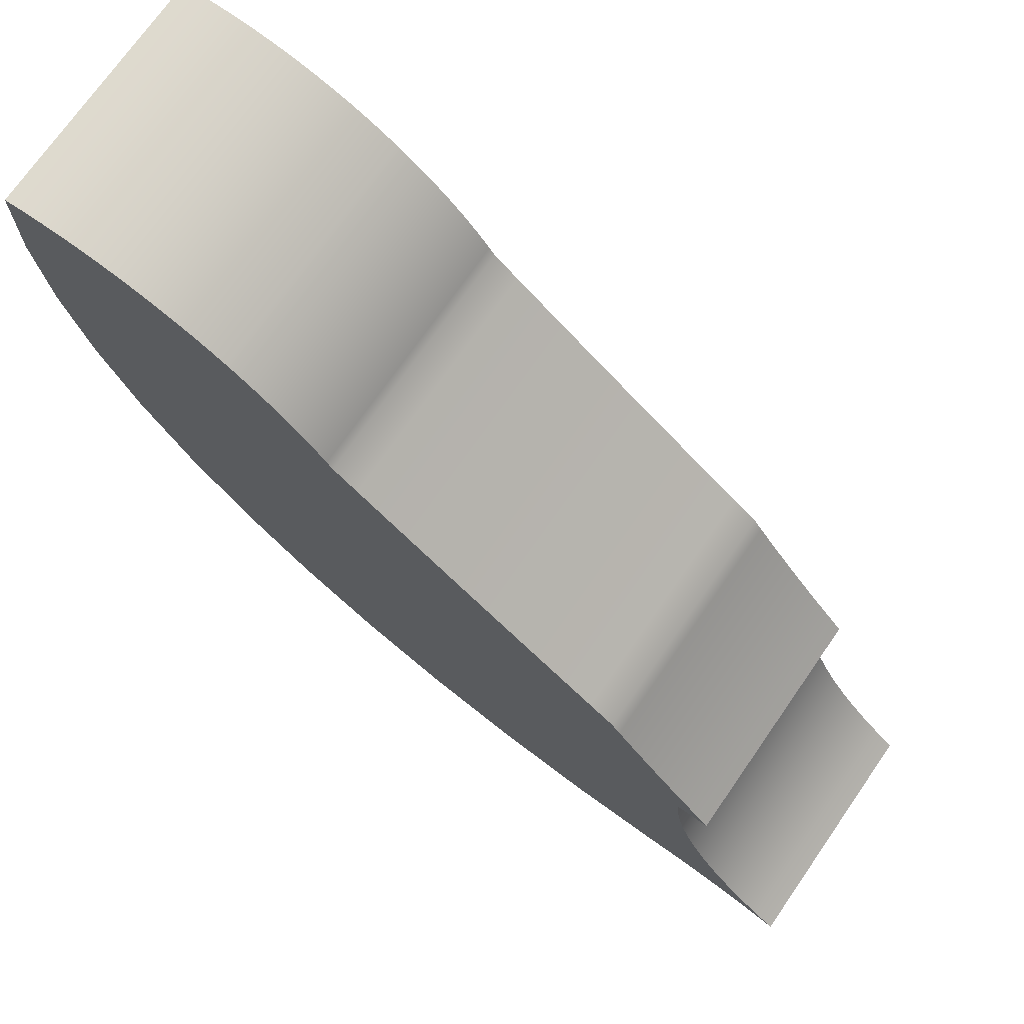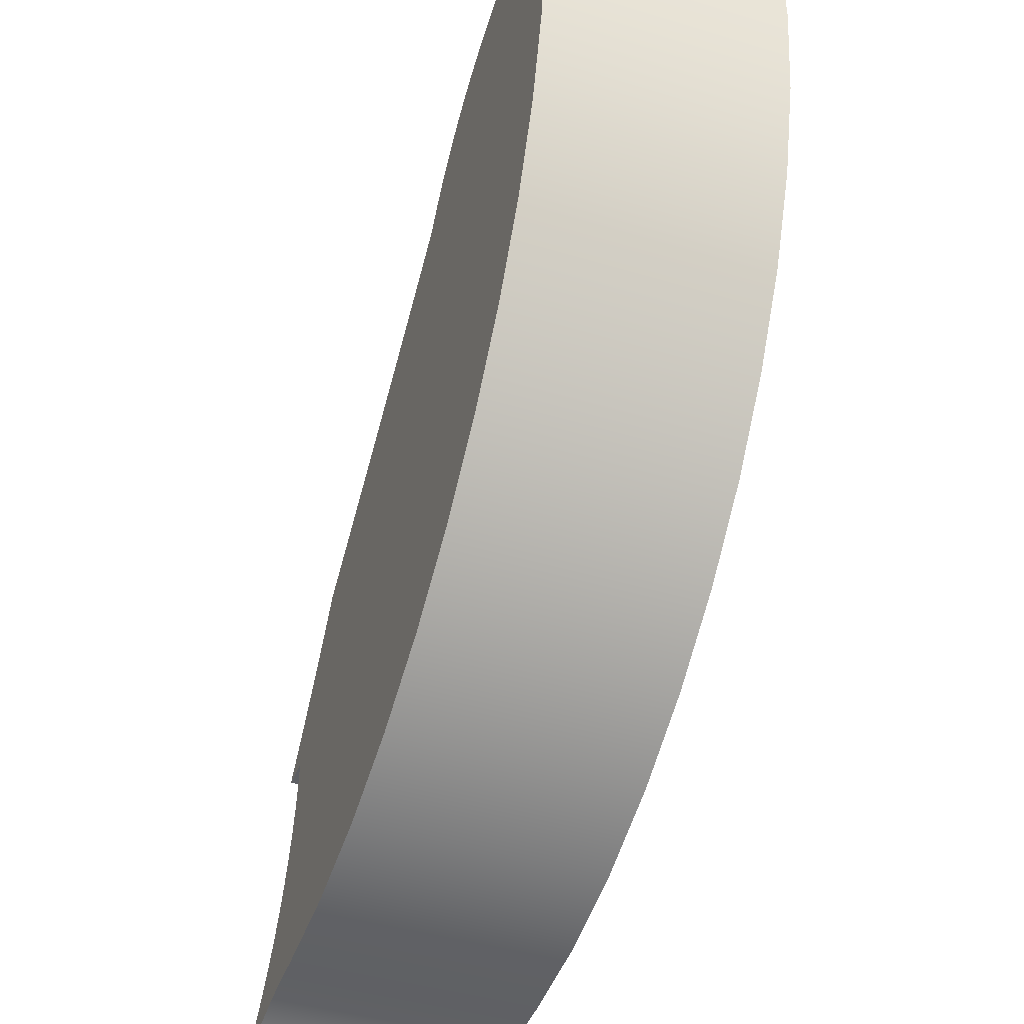
<metadata>
{"format":"obj","ext":"obj","renderer":"f3d","projection":"perspective","resolution":1024,"background":"white","views":[{"elev":72.4,"azim":-145.2,"up":"+Y"},{"elev":-42.3,"azim":70.1,"up":"+Y"}]}
</metadata>
<code>
o Group22/mesh40/mesh40-geometry#mesh40-geometry
v -0.4236 0.5543 -0.0339
v -0.4252 0.5519 -0.0339
v -0.4257 0.5519 -0.0339
v -0.4246 0.5519 -0.0339
v -0.4252 0.5519 0.01474
v -0.4236 0.5543 0.01474
v -0.4241 0.5519 -0.0339
v -0.4246 0.5519 0.01474
v -0.4257 0.5519 0.01474
v -0.4215 0.5567 0.01474
v -0.4235 0.5519 -0.0339
v -0.4241 0.5519 0.01474
v -0.4215 0.5567 -0.0339
v -0.4235 0.5519 0.01474
v -0.4195 0.5591 0.01474
v -0.423 0.5519 0.01474
v -0.423 0.5519 -0.0339
v -0.4195 0.5591 -0.0339
v -0.4213 0.5518 0.01474
v -0.4224 0.5519 0.01474
v -0.4224 0.5519 -0.0339
v -0.4174 0.5616 0.01474
v -0.4213 0.5518 -0.0339
v -0.4218 0.5519 0.01474
v -0.4207 0.5518 0.01474
v -0.4218 0.5519 -0.0339
v -0.4174 0.5616 -0.0339
v -0.4191 0.5517 0.01474
v -0.4207 0.5518 -0.0339
v -0.4202 0.5518 0.01474
v -0.4154 0.564 0.01474
v -0.4191 0.5517 -0.0339
v -0.4196 0.5518 0.01474
v -0.4186 0.5042 0.01474
v -0.4202 0.5518 -0.0339
v -0.4154 0.564 -0.0339
v -0.4159 0.5043 0.01474
v -0.4196 0.5518 -0.0339
v -0.4186 0.5042 -0.0339
v -0.4195 0.5465 0.01474
v -0.4134 0.5665 0.01474
v -0.4159 0.5043 -0.0339
v -0.3967 0.5061 0.01474
v -0.4195 0.5465 -0.0339
v -0.4203 0.5413 0.01474
v -0.4134 0.5665 -0.0339
v -0.3967 0.5061 -0.0339
v -0.4203 0.5413 -0.0339
v -0.4213 0.5041 0.01474
v -0.4213 0.5041 -0.0339
v -0.4114 0.569 0.01474
v -0.4215 0.5363 0.01474
v -0.4215 0.5363 -0.0339
v -0.4114 0.569 -0.0339
v -0.4095 0.5716 0.01474
v -0.3778 0.5106 0.01474
v -0.423 0.5313 0.01474
v -0.424 0.5039 -0.0339
v -0.4095 0.5716 -0.0339
v -0.4076 0.5741 0.01474
v -0.3778 0.5106 -0.0339
v -0.3918 0.5896 0.01474
v -0.423 0.5313 -0.0339
v -0.424 0.5039 0.01474
v -0.4076 0.5741 -0.0339
v -0.4057 0.5767 0.01474
v -0.3918 0.5896 -0.0339
v -0.3598 0.5176 0.01474
v -0.3969 0.5857 0.01474
v -0.3867 0.5934 0.01474
v -0.425 0.5264 0.01474
v -0.425 0.5264 -0.0339
v -0.4266 0.5035 -0.0339
v -0.4057 0.5767 -0.0339
v -0.4038 0.5793 0.01474
v -0.3969 0.5857 -0.0339
v -0.3867 0.5934 -0.0339
v -0.3598 0.5176 -0.0339
v -0.3766 0.6012 0.01474
v -0.402 0.5819 0.01474
v -0.3817 0.5973 0.01474
v -0.4266 0.5035 0.01474
v -0.4038 0.5793 -0.0339
v -0.402 0.5819 -0.0339
v -0.3817 0.5973 -0.0339
v -0.3766 0.6012 -0.0339
v -0.3428 0.5269 0.01474
v -0.3716 0.6051 0.01474
v -0.4272 0.5217 0.01474
v -0.4272 0.5217 -0.0339
v -0.4293 0.5031 -0.0339
v -0.3716 0.6051 -0.0339
v -0.3428 0.5269 -0.0339
v -0.3566 0.617 0.01474
v -0.3666 0.6091 0.01474
v -0.4293 0.5031 0.01474
v -0.3666 0.6091 -0.0339
v -0.3566 0.617 -0.0339
v -0.3273 0.5384 0.01474
v -0.3616 0.613 0.01474
v -0.3516 0.621 0.01474
v -0.4298 0.5172 0.01474
v -0.4298 0.5172 -0.0339
v -0.4319 0.5027 -0.0339
v -0.3616 0.613 -0.0339
v -0.3516 0.621 -0.0339
v -0.3273 0.5384 -0.0339
v -0.3417 0.629 0.01474
v -0.3467 0.625 0.01474
v -0.4319 0.5027 0.01474
v -0.3467 0.625 -0.0339
v -0.3417 0.629 -0.0339
v -0.3135 0.552 0.01474
v -0.3405 0.6308 0.01474
v -0.4327 0.5128 0.01474
v -0.4327 0.5128 -0.0339
v -0.4346 0.5021 -0.0339
v -0.3405 0.6308 -0.0339
v -0.3135 0.552 -0.0339
v -0.3258 0.6461 0.01474
v -0.3393 0.6325 0.01474
v -0.4346 0.5021 0.01474
v -0.3393 0.6325 -0.0339
v -0.3258 0.6461 -0.0339
v -0.3016 0.5672 -0.0339
v -0.3275 0.6448 0.01474
v -0.3241 0.6474 0.01474
v -0.338 0.6342 0.01474
v -0.436 0.5087 0.01474
v -0.436 0.5087 -0.0339
v -0.4372 0.5014 -0.0339
v -0.338 0.6342 -0.0339
v -0.3275 0.6448 -0.0339
v -0.3241 0.6474 -0.0339
v -0.3016 0.5672 0.01474
v -0.3118 0.6542 -0.0339
v -0.3291 0.6434 0.01474
v -0.3241 0.6474 0.01474
v -0.3366 0.6358 0.01474
v -0.4372 0.5014 0.01474
v -0.3366 0.6358 -0.0339
v -0.3291 0.6434 -0.0339
v -0.3241 0.6474 -0.0339
v -0.2919 0.584 -0.0339
v -0.3118 0.6542 0.01474
v -0.3154 0.6526 -0.0339
v -0.3082 0.6556 -0.0339
v -0.3307 0.642 0.01474
v -0.324 0.6474 0.01474
v -0.3352 0.6374 0.01474
v -0.4395 0.5049 0.01474
v -0.4395 0.5049 -0.0339
v -0.4398 0.5007 -0.0339
v -0.3352 0.6374 -0.0339
v -0.3307 0.642 -0.0339
v -0.324 0.6474 -0.0339
v -0.2919 0.584 0.01474
v -0.3008 0.6578 -0.0339
v -0.3154 0.6526 0.01474
v -0.3082 0.6556 0.01474
v -0.3188 0.6507 -0.0339
v -0.3045 0.6568 -0.0339
v -0.3323 0.6405 0.01474
v -0.324 0.6474 0.01474
v -0.3338 0.639 0.01474
v -0.4398 0.5007 0.01474
v -0.3338 0.639 -0.0339
v -0.3323 0.6405 -0.0339
v -0.324 0.6474 -0.0339
v -0.2845 0.6018 -0.0339
v -0.3008 0.6578 0.01474
v -0.297 0.6586 -0.0339
v -0.3188 0.6507 0.01474
v -0.3045 0.6568 0.01474
v -0.3221 0.6487 -0.0339
v -0.324 0.6474 0.01474
v -0.4423 0.4999 0.01474
v -0.4433 0.5013 0.01474
v -0.4423 0.4999 -0.0339
v -0.324 0.6474 -0.0339
v -0.2845 0.6018 0.01474
v -0.2893 0.6595 -0.0339
v -0.297 0.6586 0.01474
v -0.2931 0.6591 -0.0339
v -0.3221 0.6487 0.01474
v -0.3222 0.6486 -0.0339
v -0.324 0.6474 0.01474
v -0.4433 0.5013 -0.0339
v -0.324 0.6474 -0.0339
v -0.2796 0.6206 -0.0339
v -0.2893 0.6595 0.01474
v -0.2854 0.6596 -0.0339
v -0.2931 0.6591 0.01474
v -0.3222 0.6486 0.01474
v -0.3224 0.6485 -0.0339
v -0.324 0.6474 0.01474
v -0.4448 0.499 0.01474
v -0.4448 0.499 -0.0339
v -0.4473 0.498 0.01474
v -0.324 0.6474 -0.0339
v -0.2796 0.6206 0.01474
v -0.2815 0.6595 -0.0339
v -0.2854 0.6596 0.01474
v -0.3224 0.6485 0.01474
v -0.3225 0.6484 -0.0339
v -0.324 0.6474 0.01474
v -0.4473 0.498 -0.0339
v -0.324 0.6474 -0.0339
v -0.2773 0.6398 -0.0339
v -0.2815 0.6595 0.01474
v -0.2776 0.6591 -0.0339
v -0.3225 0.6484 0.01474
v -0.3227 0.6483 -0.0339
v -0.324 0.6474 0.01474
v -0.324 0.6474 -0.0339
v -0.2773 0.6398 0.01474
v -0.2776 0.6591 0.01474
v -0.3227 0.6483 0.01474
v -0.3229 0.6482 -0.0339
v -0.3239 0.6474 0.01474
v -0.3239 0.6474 -0.0339
v -0.3229 0.6482 0.01474
v -0.323 0.6481 -0.0339
v -0.3239 0.6474 0.01474
v -0.3239 0.6474 -0.0339
v -0.323 0.6481 0.01474
v -0.3232 0.648 -0.0339
v -0.3239 0.6475 0.01474
v -0.3239 0.6475 -0.0339
v -0.3232 0.648 0.01474
v -0.3233 0.6479 -0.0339
v -0.3239 0.6475 0.01474
v -0.3239 0.6475 -0.0339
v -0.3233 0.6479 0.01474
v -0.3235 0.6478 -0.0339
v -0.3238 0.6476 0.01474
v -0.3238 0.6476 -0.0339
v -0.3235 0.6478 0.01474
v -0.3236 0.6477 -0.0339
v -0.3236 0.6477 0.01474
f 1 2 3
f 2 1 4
f 3 2 1
f 4 1 2
f 5 3 2
f 2 3 5
f 3 6 1
f 1 6 3
f 4 1 7
f 7 1 4
f 8 2 4
f 4 2 8
f 3 5 9
f 9 5 3
f 2 8 5
f 5 8 2
f 6 3 9
f 9 3 6
f 10 1 6
f 6 1 10
f 7 1 11
f 11 1 7
f 12 4 7
f 7 4 12
f 4 12 8
f 8 12 4
f 5 6 9
f 9 6 5
f 6 5 8
f 8 5 6
f 1 10 13
f 13 10 1
f 6 14 10
f 10 14 6
f 11 1 13
f 13 1 11
f 14 7 11
f 11 7 14
f 7 14 12
f 12 14 7
f 6 8 12
f 12 8 6
f 15 13 10
f 10 13 15
f 6 12 14
f 14 12 6
f 10 14 16
f 16 14 10
f 11 13 17
f 17 13 11
f 11 16 14
f 14 16 11
f 13 15 18
f 18 15 13
f 10 19 15
f 15 19 10
f 10 16 20
f 20 16 10
f 17 13 21
f 21 13 17
f 16 11 17
f 17 11 16
f 22 18 15
f 15 18 22
f 23 13 18
f 18 13 23
f 10 24 19
f 19 24 10
f 15 19 25
f 25 19 15
f 17 20 16
f 16 20 17
f 10 20 24
f 24 20 10
f 21 13 26
f 26 13 21
f 20 17 21
f 21 17 20
f 18 22 27
f 27 22 18
f 15 28 22
f 22 28 15
f 26 13 23
f 23 13 26
f 23 18 29
f 29 18 23
f 26 19 24
f 24 19 26
f 23 25 19
f 19 25 23
f 15 25 30
f 30 25 15
f 21 24 20
f 20 24 21
f 24 21 26
f 26 21 24
f 31 27 22
f 22 27 31
f 32 18 27
f 27 18 32
f 15 33 28
f 28 33 15
f 22 28 34
f 34 28 22
f 19 26 23
f 23 26 19
f 29 18 35
f 35 18 29
f 25 23 29
f 29 23 25
f 29 30 25
f 25 30 29
f 15 30 33
f 33 30 15
f 27 31 36
f 36 31 27
f 22 37 31
f 31 37 22
f 38 18 32
f 32 18 38
f 32 27 39
f 39 27 32
f 38 28 33
f 33 28 38
f 40 34 28
f 28 34 40
f 22 34 37
f 37 34 22
f 35 18 38
f 38 18 35
f 30 29 35
f 35 29 30
f 35 33 30
f 30 33 35
f 41 36 31
f 31 36 41
f 42 27 36
f 36 27 42
f 31 37 43
f 43 37 31
f 28 38 32
f 32 38 28
f 39 27 42
f 42 27 39
f 39 44 32
f 32 44 39
f 33 35 38
f 38 35 33
f 45 34 40
f 40 34 45
f 28 44 40
f 40 44 28
f 39 37 34
f 34 37 39
f 36 41 46
f 46 41 36
f 31 43 41
f 41 43 31
f 42 36 47
f 47 36 42
f 42 43 37
f 37 43 42
f 44 28 32
f 32 28 44
f 37 39 42
f 42 39 37
f 39 48 44
f 44 48 39
f 45 49 34
f 34 49 45
f 40 48 45
f 45 48 40
f 48 40 44
f 44 40 48
f 34 50 39
f 39 50 34
f 51 46 41
f 41 46 51
f 47 36 46
f 46 36 47
f 41 43 51
f 51 43 41
f 43 42 47
f 47 42 43
f 50 48 39
f 39 48 50
f 52 49 45
f 45 49 52
f 50 34 49
f 49 34 50
f 53 45 48
f 48 45 53
f 46 51 54
f 54 51 46
f 47 46 54
f 54 46 47
f 51 43 55
f 55 43 51
f 47 56 43
f 43 56 47
f 50 53 48
f 48 53 50
f 57 49 52
f 52 49 57
f 45 53 52
f 52 53 45
f 49 58 50
f 50 58 49
f 55 54 51
f 51 54 55
f 47 54 59
f 59 54 47
f 55 43 60
f 60 43 55
f 56 47 61
f 61 47 56
f 62 43 56
f 56 43 62
f 50 63 53
f 53 63 50
f 57 64 49
f 49 64 57
f 52 63 57
f 57 63 52
f 63 52 53
f 53 52 63
f 58 49 64
f 64 49 58
f 58 63 50
f 50 63 58
f 54 55 59
f 59 55 54
f 47 59 65
f 65 59 47
f 60 43 66
f 66 43 60
f 60 59 55
f 55 59 60
f 47 67 61
f 61 67 47
f 61 68 56
f 56 68 61
f 69 43 62
f 62 43 69
f 62 56 70
f 70 56 62
f 71 64 57
f 57 64 71
f 72 57 63
f 63 57 72
f 64 73 58
f 58 73 64
f 58 72 63
f 63 72 58
f 59 60 65
f 65 60 59
f 47 65 74
f 74 65 47
f 66 43 75
f 75 43 66
f 66 65 60
f 60 65 66
f 47 76 67
f 67 76 47
f 61 67 77
f 77 67 61
f 68 61 78
f 78 61 68
f 79 56 68
f 68 56 79
f 80 43 69
f 69 43 80
f 67 69 62
f 62 69 67
f 70 56 81
f 81 56 70
f 77 62 70
f 70 62 77
f 71 82 64
f 64 82 71
f 57 72 71
f 71 72 57
f 73 64 82
f 82 64 73
f 73 72 58
f 58 72 73
f 65 66 74
f 74 66 65
f 47 74 83
f 83 74 47
f 75 43 80
f 80 43 75
f 75 74 66
f 66 74 75
f 47 84 76
f 76 84 47
f 69 67 76
f 76 67 69
f 62 77 67
f 67 77 62
f 61 77 85
f 85 77 61
f 61 86 78
f 78 86 61
f 78 87 68
f 68 87 78
f 81 56 79
f 79 56 81
f 79 68 88
f 88 68 79
f 76 80 69
f 69 80 76
f 85 70 81
f 81 70 85
f 70 85 77
f 77 85 70
f 89 82 71
f 71 82 89
f 90 71 72
f 72 71 90
f 82 91 73
f 73 91 82
f 73 90 72
f 72 90 73
f 74 75 83
f 83 75 74
f 47 83 84
f 84 83 47
f 80 83 75
f 75 83 80
f 80 76 84
f 84 76 80
f 61 85 86
f 86 85 61
f 78 86 92
f 92 86 78
f 87 78 93
f 93 78 87
f 94 68 87
f 87 68 94
f 86 81 79
f 79 81 86
f 88 68 95
f 95 68 88
f 92 79 88
f 88 79 92
f 81 86 85
f 85 86 81
f 89 96 82
f 82 96 89
f 71 90 89
f 89 90 71
f 91 82 96
f 96 82 91
f 91 90 73
f 73 90 91
f 83 80 84
f 84 80 83
f 79 92 86
f 86 92 79
f 78 92 97
f 97 92 78
f 78 98 93
f 93 98 78
f 93 99 87
f 87 99 93
f 100 68 94
f 94 68 100
f 94 87 101
f 101 87 94
f 95 68 100
f 100 68 95
f 97 88 95
f 95 88 97
f 88 97 92
f 92 97 88
f 102 96 89
f 89 96 102
f 103 89 90
f 90 89 103
f 96 104 91
f 91 104 96
f 91 103 90
f 90 103 91
f 78 97 105
f 105 97 78
f 78 105 98
f 98 105 78
f 93 98 106
f 106 98 93
f 99 93 107
f 107 93 99
f 108 87 99
f 99 87 108
f 98 100 94
f 94 100 98
f 101 87 109
f 109 87 101
f 106 94 101
f 101 94 106
f 105 95 100
f 100 95 105
f 95 105 97
f 97 105 95
f 102 110 96
f 96 110 102
f 89 103 102
f 102 103 89
f 104 96 110
f 110 96 104
f 104 103 91
f 91 103 104
f 100 98 105
f 105 98 100
f 94 106 98
f 98 106 94
f 93 106 111
f 111 106 93
f 93 112 107
f 107 112 93
f 107 113 99
f 99 113 107
f 109 87 108
f 108 87 109
f 108 99 114
f 114 99 108
f 111 101 109
f 109 101 111
f 101 111 106
f 106 111 101
f 115 110 102
f 102 110 115
f 116 102 103
f 103 102 116
f 110 117 104
f 104 117 110
f 104 116 103
f 103 116 104
f 93 111 112
f 112 111 93
f 107 112 118
f 118 112 107
f 113 107 119
f 119 107 113
f 120 99 113
f 113 99 120
f 112 109 108
f 108 109 112
f 114 99 121
f 121 99 114
f 114 112 108
f 108 112 114
f 109 112 111
f 111 112 109
f 115 122 110
f 110 122 115
f 102 116 115
f 115 116 102
f 117 110 122
f 122 110 117
f 117 116 104
f 104 116 117
f 112 114 118
f 118 114 112
f 107 118 123
f 123 118 107
f 107 124 119
f 119 124 107
f 125 113 119
f 119 113 125
f 126 99 120
f 120 99 126
f 120 113 127
f 127 113 120
f 121 99 128
f 128 99 121
f 121 118 114
f 114 118 121
f 129 122 115
f 115 122 129
f 130 115 116
f 116 115 130
f 122 131 117
f 117 131 122
f 117 130 116
f 116 130 117
f 118 121 123
f 123 121 118
f 107 123 132
f 132 123 107
f 107 133 124
f 124 133 107
f 119 124 134
f 134 124 119
f 113 125 135
f 135 125 113
f 119 136 125
f 125 136 119
f 137 99 126
f 126 99 137
f 124 126 120
f 120 126 124
f 127 113 138
f 138 113 127
f 134 120 127
f 127 120 134
f 128 99 139
f 139 99 128
f 128 123 121
f 121 123 128
f 129 140 122
f 122 140 129
f 115 130 129
f 129 130 115
f 131 122 140
f 140 122 131
f 131 130 117
f 117 130 131
f 123 128 132
f 132 128 123
f 107 132 141
f 141 132 107
f 107 142 133
f 133 142 107
f 126 124 133
f 133 124 126
f 120 134 124
f 124 134 120
f 119 134 143
f 143 134 119
f 144 135 125
f 125 135 144
f 145 113 135
f 135 113 145
f 119 146 136
f 136 146 119
f 125 136 147
f 147 136 125
f 148 99 137
f 137 99 148
f 133 137 126
f 126 137 133
f 138 113 149
f 149 113 138
f 143 127 138
f 138 127 143
f 127 143 134
f 134 143 127
f 139 99 150
f 150 99 139
f 139 132 128
f 128 132 139
f 151 140 129
f 129 140 151
f 152 129 130
f 130 129 152
f 140 153 131
f 131 153 140
f 131 152 130
f 130 152 131
f 132 139 141
f 141 139 132
f 107 141 154
f 154 141 107
f 107 155 142
f 142 155 107
f 137 133 142
f 142 133 137
f 119 143 156
f 156 143 119
f 135 144 157
f 157 144 135
f 125 158 144
f 144 158 125
f 159 113 145
f 145 113 159
f 145 135 160
f 160 135 145
f 119 161 146
f 146 161 119
f 159 136 146
f 146 136 159
f 145 147 136
f 136 147 145
f 125 147 162
f 162 147 125
f 163 99 148
f 148 99 163
f 142 148 137
f 137 148 142
f 149 113 164
f 164 113 149
f 156 138 149
f 149 138 156
f 138 156 143
f 143 156 138
f 150 99 165
f 165 99 150
f 150 141 139
f 139 141 150
f 151 166 140
f 140 166 151
f 129 152 151
f 151 152 129
f 153 140 166
f 166 140 153
f 153 152 131
f 131 152 153
f 141 150 154
f 154 150 141
f 107 154 167
f 167 154 107
f 107 168 155
f 155 168 107
f 148 142 155
f 155 142 148
f 119 156 169
f 169 156 119
f 170 157 144
f 144 157 170
f 171 135 157
f 157 135 171
f 125 162 158
f 158 162 125
f 144 158 172
f 172 158 144
f 173 113 159
f 159 113 173
f 136 159 145
f 145 159 136
f 160 135 174
f 174 135 160
f 147 145 160
f 160 145 147
f 119 175 161
f 161 175 119
f 173 146 161
f 161 146 173
f 146 173 159
f 159 173 146
f 160 162 147
f 147 162 160
f 165 99 163
f 163 99 165
f 155 163 148
f 148 163 155
f 164 113 176
f 176 113 164
f 169 149 164
f 164 149 169
f 149 169 156
f 156 169 149
f 165 154 150
f 150 154 165
f 151 177 166
f 166 177 151
f 152 178 151
f 151 178 152
f 166 179 153
f 153 179 166
f 179 152 153
f 153 152 179
f 154 165 167
f 167 165 154
f 107 167 168
f 168 167 107
f 163 155 168
f 168 155 163
f 119 169 180
f 180 169 119
f 157 170 181
f 181 170 157
f 144 182 170
f 170 182 144
f 174 135 171
f 171 135 174
f 171 157 183
f 183 157 171
f 174 158 162
f 162 158 174
f 171 172 158
f 158 172 171
f 144 172 184
f 184 172 144
f 185 113 173
f 173 113 185
f 162 160 174
f 174 160 162
f 119 186 175
f 175 186 119
f 185 161 175
f 175 161 185
f 161 185 173
f 173 185 161
f 163 167 165
f 165 167 163
f 176 113 187
f 187 113 176
f 180 164 176
f 176 164 180
f 164 180 169
f 169 180 164
f 178 177 151
f 151 177 178
f 179 166 177
f 177 166 179
f 178 152 188
f 188 152 178
f 179 188 152
f 152 188 179
f 167 163 168
f 168 163 167
f 119 180 189
f 189 180 119
f 190 181 170
f 170 181 190
f 191 157 181
f 181 157 191
f 144 184 182
f 182 184 144
f 170 182 192
f 192 182 170
f 158 174 171
f 171 174 158
f 183 157 193
f 193 157 183
f 172 171 183
f 183 171 172
f 183 184 172
f 172 184 183
f 194 113 185
f 185 113 194
f 119 195 186
f 186 195 119
f 194 175 186
f 186 175 194
f 175 194 185
f 185 194 175
f 187 113 196
f 196 113 187
f 189 176 187
f 187 176 189
f 176 189 180
f 180 189 176
f 178 197 177
f 177 197 178
f 177 198 179
f 179 198 177
f 188 199 178
f 178 199 188
f 198 188 179
f 179 188 198
f 119 189 200
f 200 189 119
f 181 190 201
f 201 190 181
f 170 202 190
f 190 202 170
f 193 157 191
f 191 157 193
f 191 181 203
f 203 181 191
f 193 182 184
f 184 182 193
f 191 192 182
f 182 192 191
f 170 192 202
f 202 192 170
f 184 183 193
f 193 183 184
f 204 113 194
f 194 113 204
f 119 205 195
f 195 205 119
f 204 186 195
f 195 186 204
f 186 204 194
f 194 204 186
f 196 113 206
f 206 113 196
f 200 187 196
f 196 187 200
f 187 200 189
f 189 200 187
f 197 178 199
f 199 178 197
f 198 177 197
f 197 177 198
f 199 188 207
f 207 188 199
f 188 198 207
f 207 198 188
f 119 200 208
f 208 200 119
f 209 201 190
f 190 201 209
f 210 181 201
f 201 181 210
f 190 202 211
f 211 202 190
f 182 193 191
f 191 193 182
f 203 181 210
f 210 181 203
f 192 191 203
f 203 191 192
f 203 202 192
f 192 202 203
f 212 113 204
f 204 113 212
f 119 213 205
f 205 213 119
f 212 195 205
f 205 195 212
f 195 212 204
f 204 212 195
f 206 113 214
f 214 113 206
f 208 196 206
f 206 196 208
f 196 208 200
f 200 208 196
f 207 197 199
f 199 197 207
f 197 207 198
f 198 207 197
f 119 208 215
f 215 208 119
f 201 209 216
f 216 209 201
f 190 211 209
f 209 211 190
f 210 201 217
f 217 201 210
f 210 211 202
f 202 211 210
f 202 203 210
f 210 203 202
f 218 113 212
f 212 113 218
f 119 219 213
f 213 219 119
f 218 205 213
f 213 205 218
f 205 218 212
f 212 218 205
f 214 113 220
f 220 113 214
f 215 206 214
f 214 206 215
f 206 215 208
f 208 215 206
f 119 215 221
f 221 215 119
f 211 216 209
f 209 216 211
f 217 201 216
f 216 201 217
f 211 210 217
f 217 210 211
f 222 113 218
f 218 113 222
f 119 223 219
f 219 223 119
f 222 213 219
f 219 213 222
f 213 222 218
f 218 222 213
f 220 113 224
f 224 113 220
f 221 214 220
f 220 214 221
f 214 221 215
f 215 221 214
f 119 221 225
f 225 221 119
f 216 211 217
f 217 211 216
f 226 113 222
f 222 113 226
f 119 227 223
f 223 227 119
f 226 219 223
f 223 219 226
f 219 226 222
f 222 226 219
f 224 113 228
f 228 113 224
f 225 220 224
f 224 220 225
f 220 225 221
f 221 225 220
f 119 225 229
f 229 225 119
f 230 113 226
f 226 113 230
f 119 231 227
f 227 231 119
f 230 223 227
f 227 223 230
f 223 230 226
f 226 230 223
f 228 113 232
f 232 113 228
f 229 224 228
f 228 224 229
f 224 229 225
f 225 229 224
f 119 229 233
f 233 229 119
f 234 113 230
f 230 113 234
f 119 235 231
f 231 235 119
f 234 227 231
f 231 227 234
f 227 234 230
f 230 234 227
f 232 113 236
f 236 113 232
f 233 228 232
f 232 228 233
f 228 233 229
f 229 233 228
f 119 233 237
f 237 233 119
f 238 113 234
f 234 113 238
f 119 239 235
f 235 239 119
f 238 231 235
f 235 231 238
f 231 238 234
f 234 238 231
f 236 113 240
f 240 113 236
f 237 232 236
f 236 232 237
f 232 237 233
f 233 237 232
f 119 237 239
f 239 237 119
f 240 113 238
f 238 113 240
f 240 235 239
f 239 235 240
f 235 240 238
f 238 240 235
f 239 236 240
f 240 236 239
f 236 239 237
f 237 239 236

</code>
